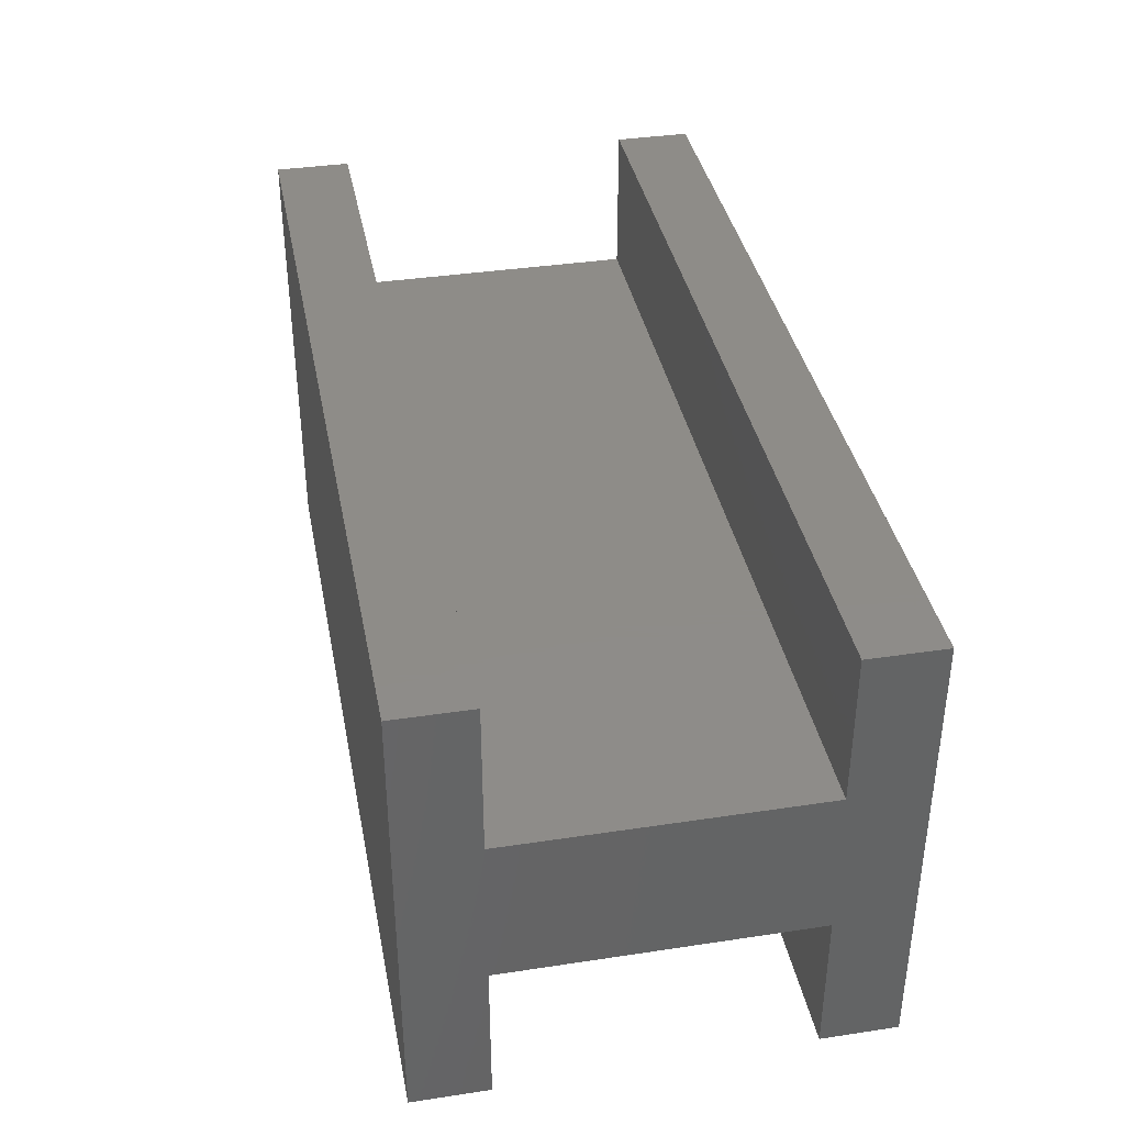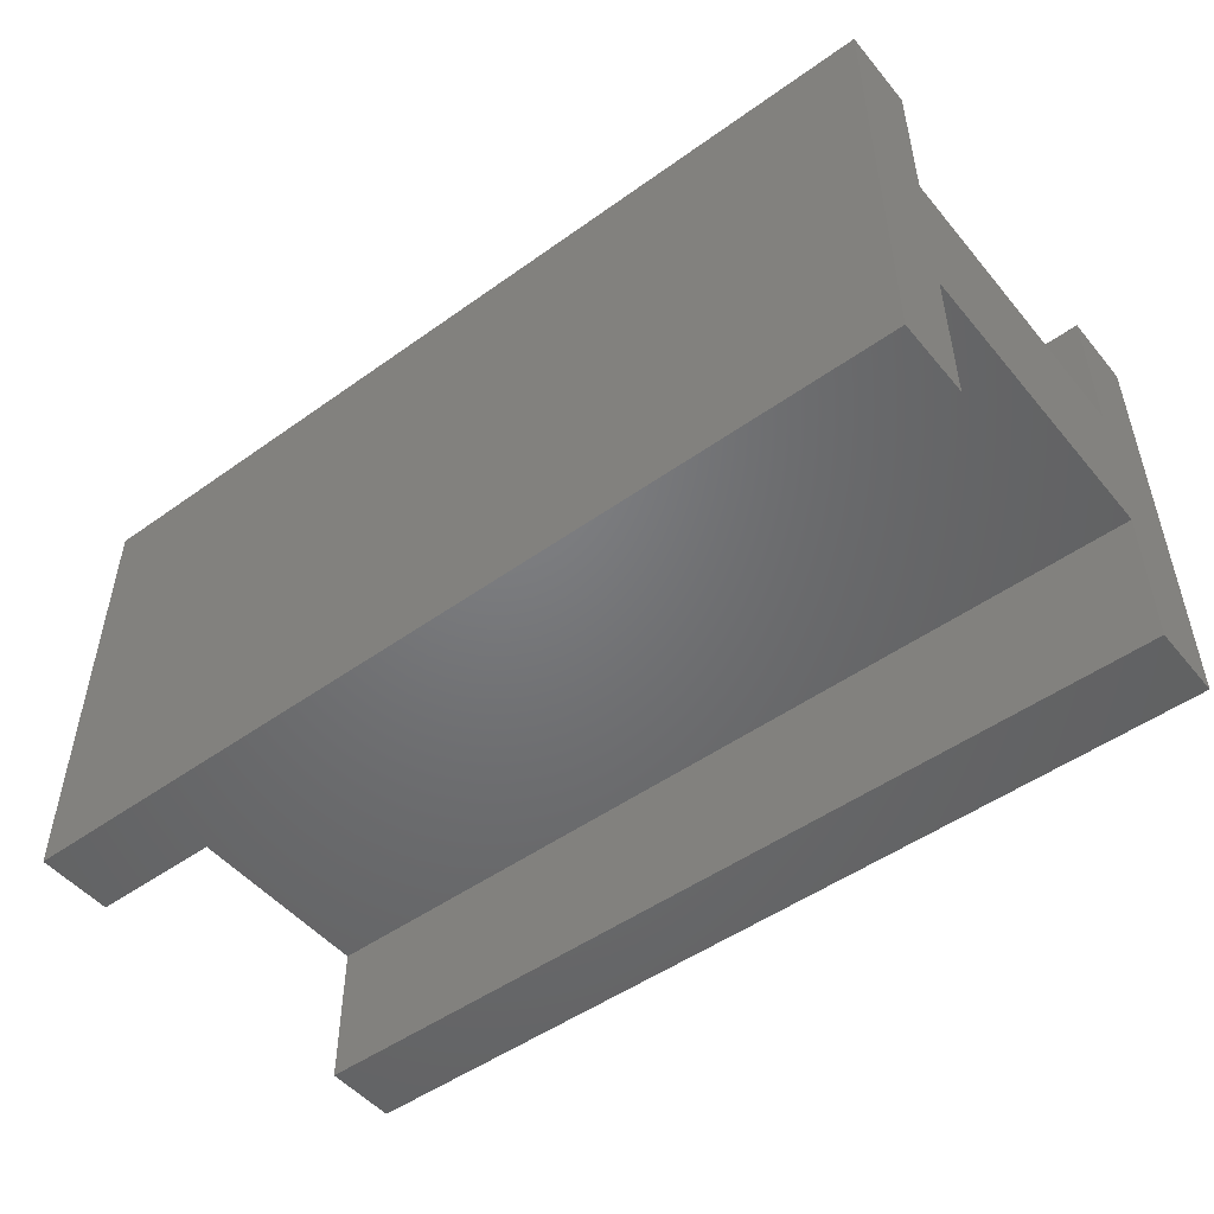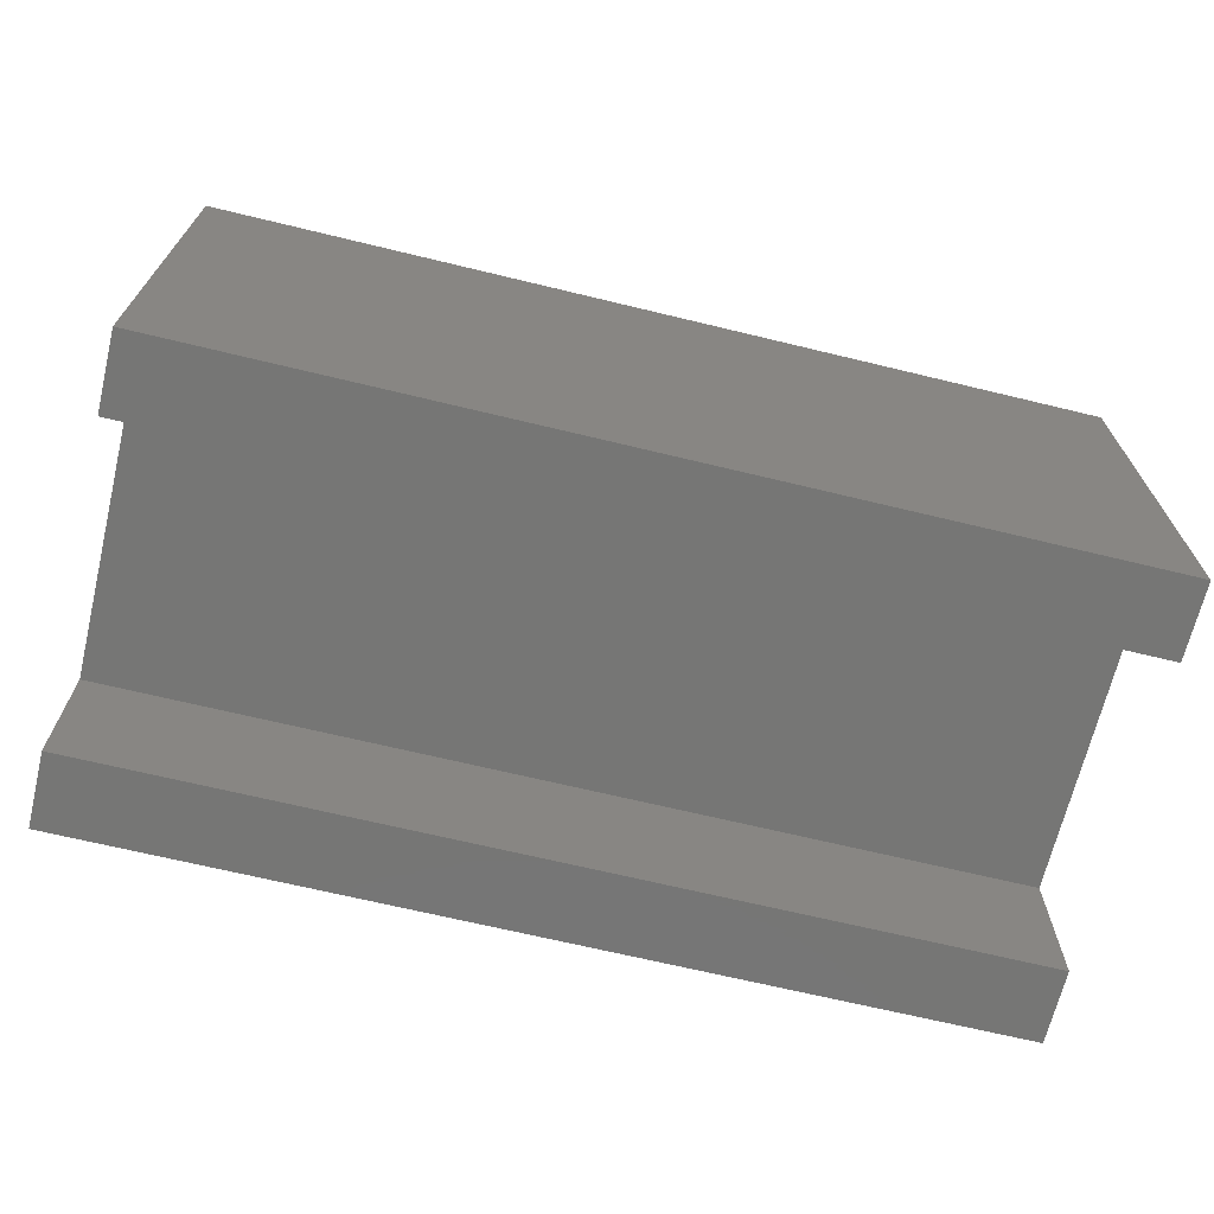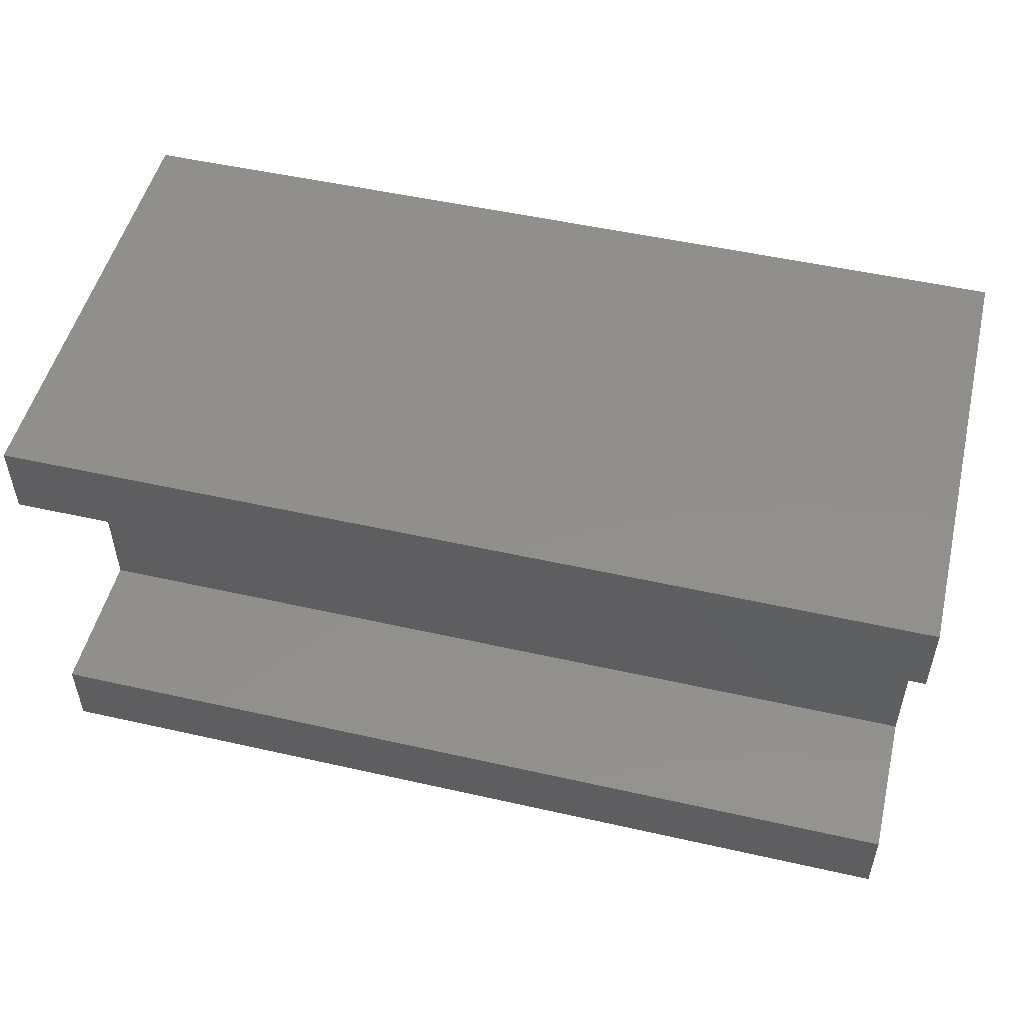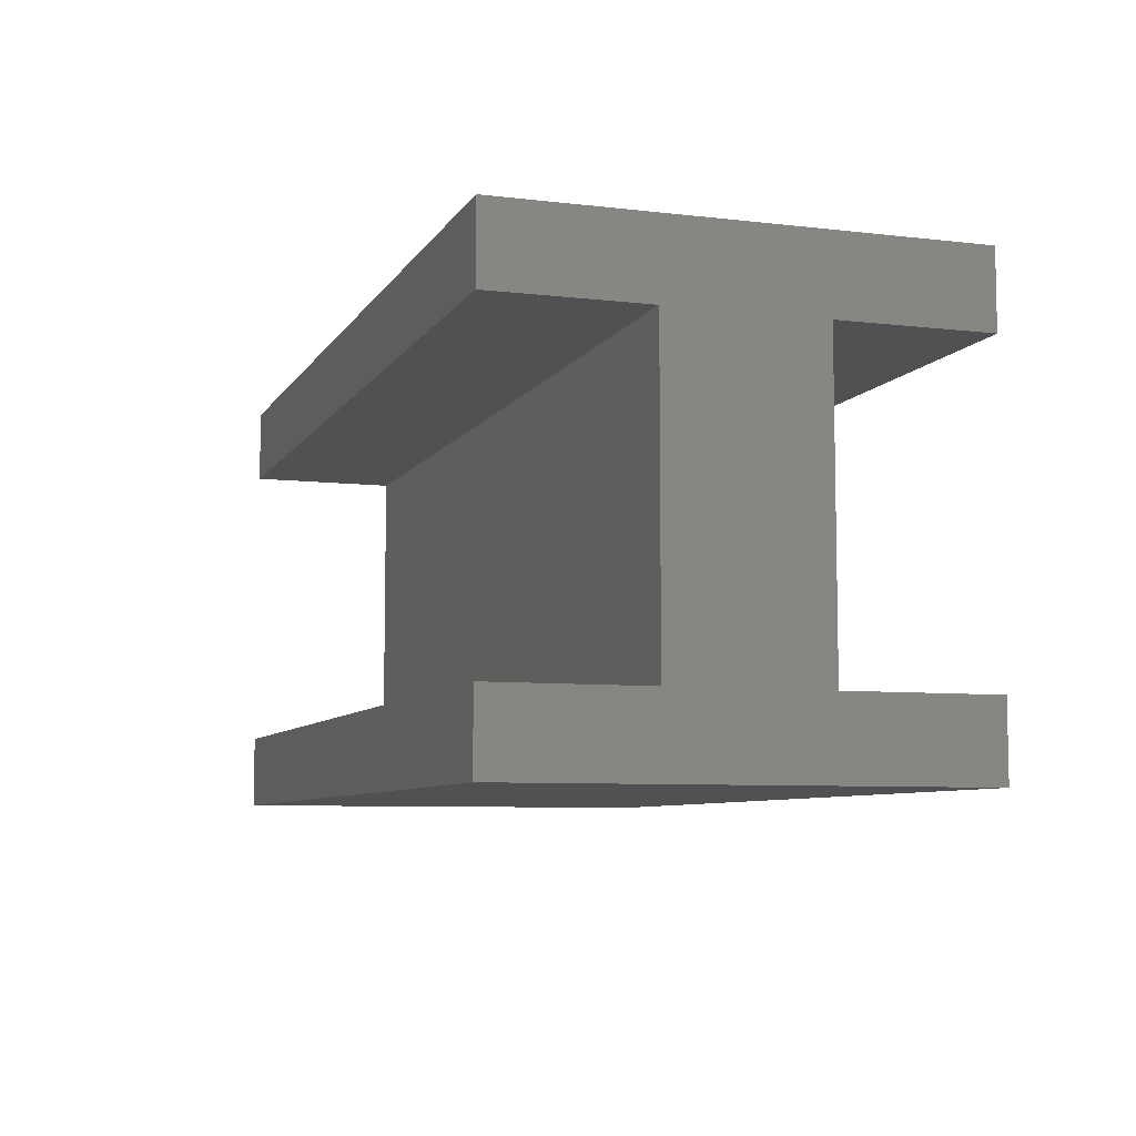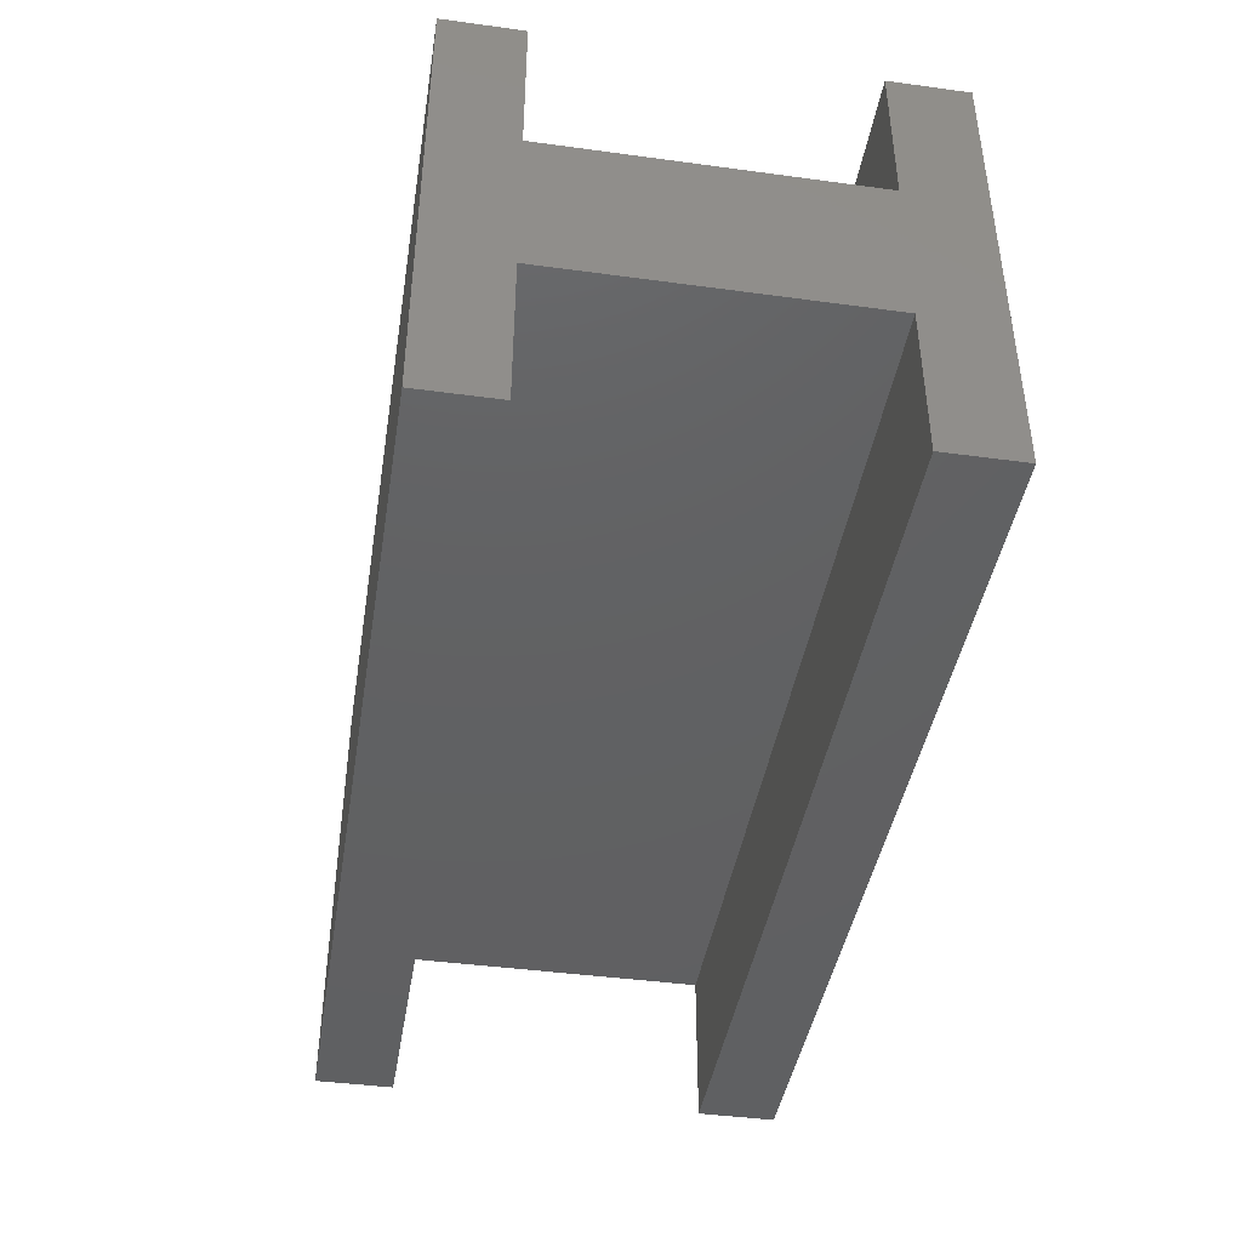
<metadata>
{"format":"stl","ext":"stl","renderer":"f3d","projection":"perspective","resolution":1024,"background":"white","views":[{"elev":37.8,"azim":79.1,"up":"+Y"},{"elev":-49.9,"azim":38.2,"up":"+Y"},{"elev":-68.3,"azim":-13.6,"up":"+Y"},{"elev":51.1,"azim":-166.2,"up":"+Z"},{"elev":-7.4,"azim":-108.5,"up":"+Z"},{"elev":-42.7,"azim":80.8,"up":"+Y"}]}
</metadata>
<code>
# stl→obj: 32 verts, 52 faces
v 0 40 60
v 0 60 60
v 0 40 50
v 0 60 50
v 0 40 10
v 0 60 10
v 0 40 0
v 0 60 0
v 0 20 60
v 0 20 50
v 0 20 10
v 0 20 0
v 0 0 60
v 0 0 50
v 0 0 10
v 0 0 0
v 120 40 60
v 120 60 60
v 120 40 50
v 120 60 50
v 120 40 10
v 120 60 10
v 120 40 0
v 120 60 0
v 120 20 60
v 120 20 50
v 120 20 10
v 120 20 0
v 120 0 60
v 120 0 50
v 120 0 10
v 120 0 0
f 1 2 3
f 4 3 2
f 5 6 7
f 8 7 6
f 9 1 10
f 3 10 1
f 11 5 12
f 7 12 5
f 13 9 14
f 10 14 9
f 15 11 16
f 12 16 11
f 10 3 11
f 5 11 3
f 17 18 19
f 20 19 18
f 21 22 23
f 24 23 22
f 25 17 26
f 19 26 17
f 27 21 28
f 23 28 21
f 29 25 30
f 26 30 25
f 31 27 32
f 28 32 27
f 26 19 27
f 21 27 19
f 2 18 4
f 20 4 18
f 6 22 8
f 24 8 22
f 13 29 14
f 30 14 29
f 15 31 16
f 32 16 31
f 3 19 5
f 21 5 19
f 10 26 11
f 27 11 26
f 4 20 3
f 19 3 20
f 10 26 14
f 30 14 26
f 6 22 5
f 21 5 22
f 11 27 15
f 31 15 27
f 2 18 13
f 29 13 18
f 8 24 16
f 32 16 24

</code>
